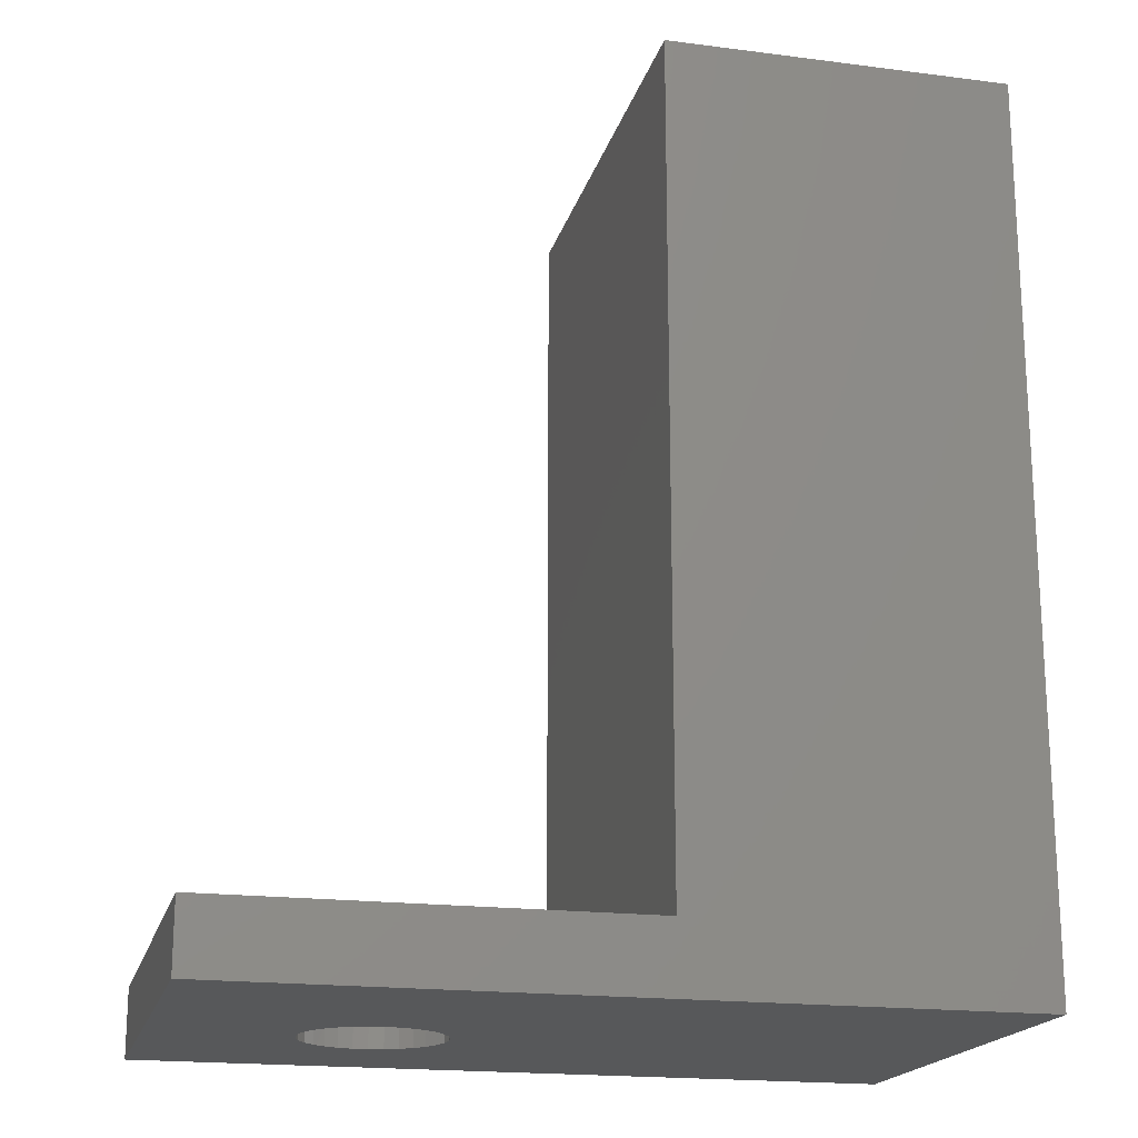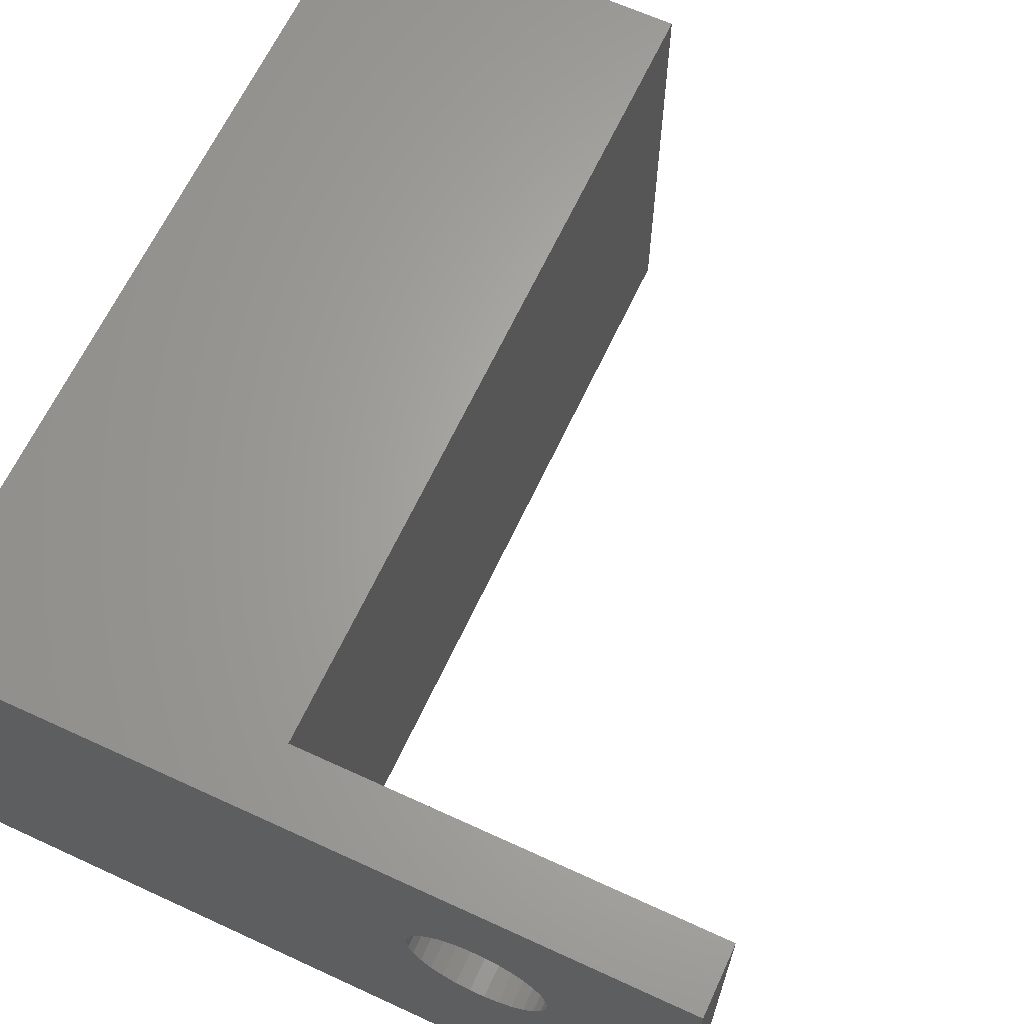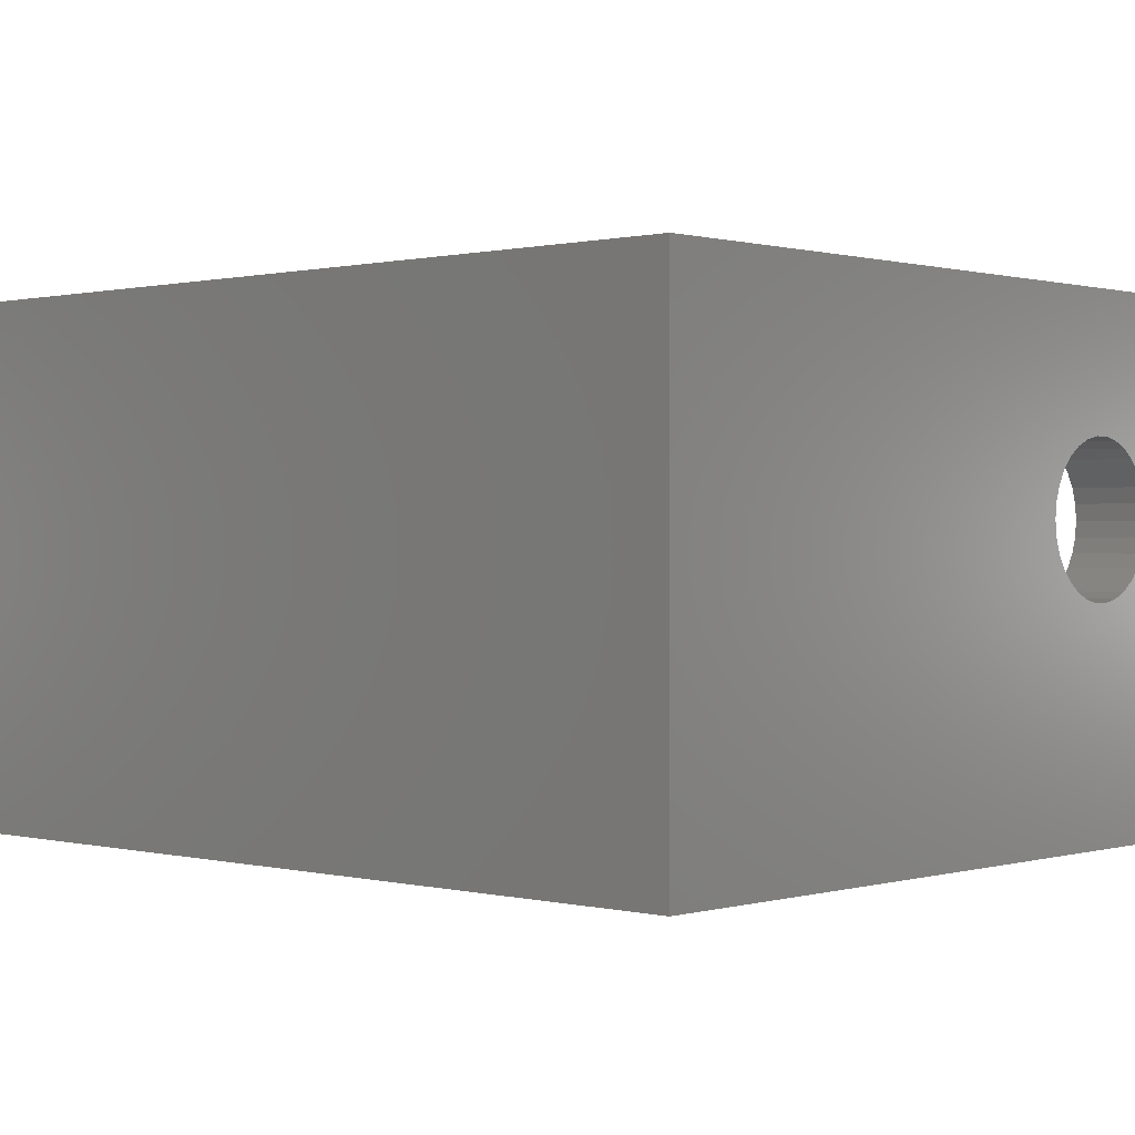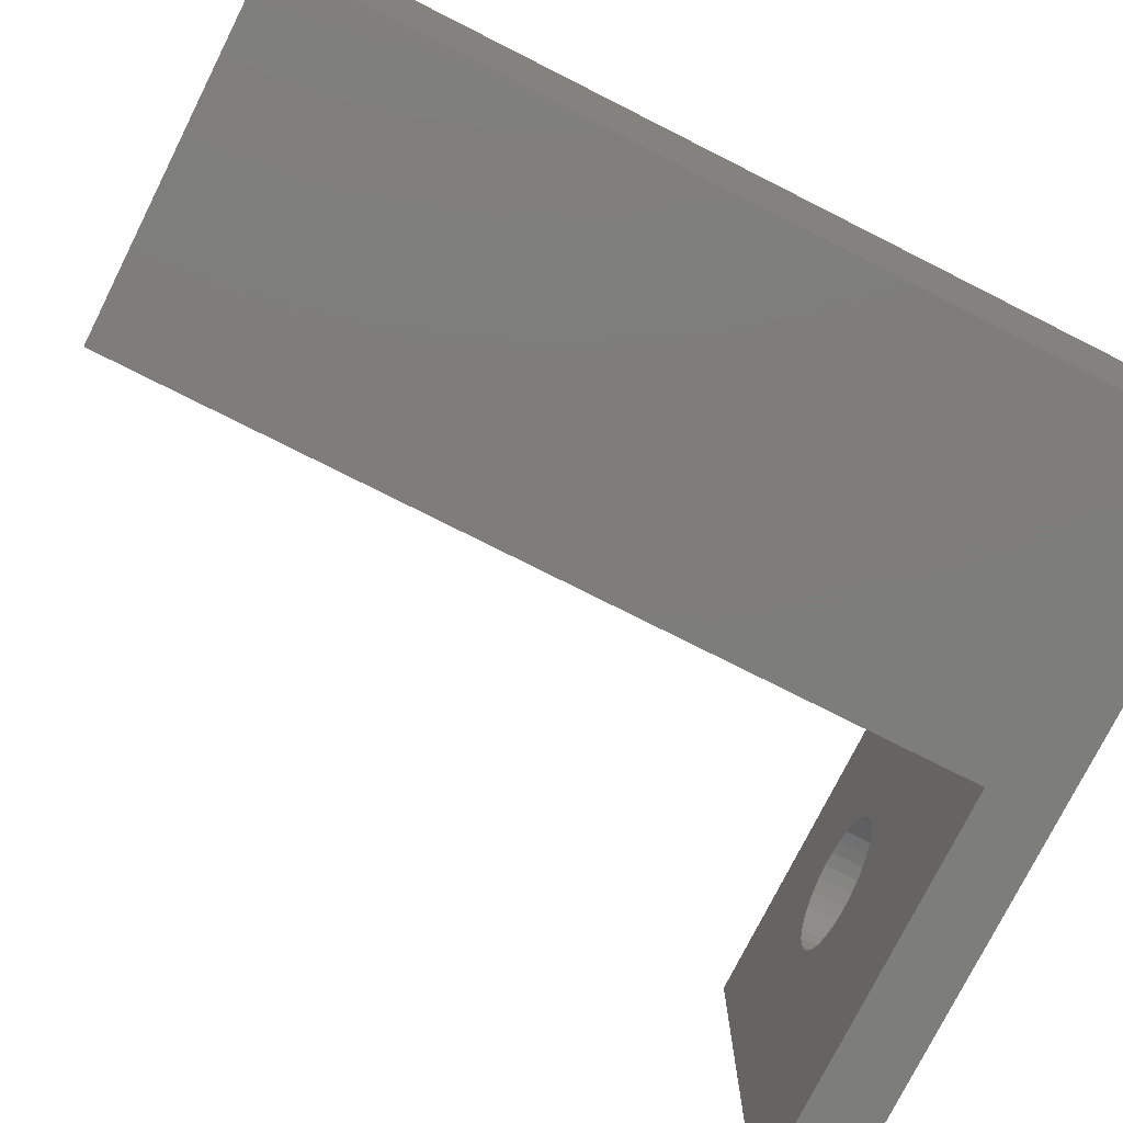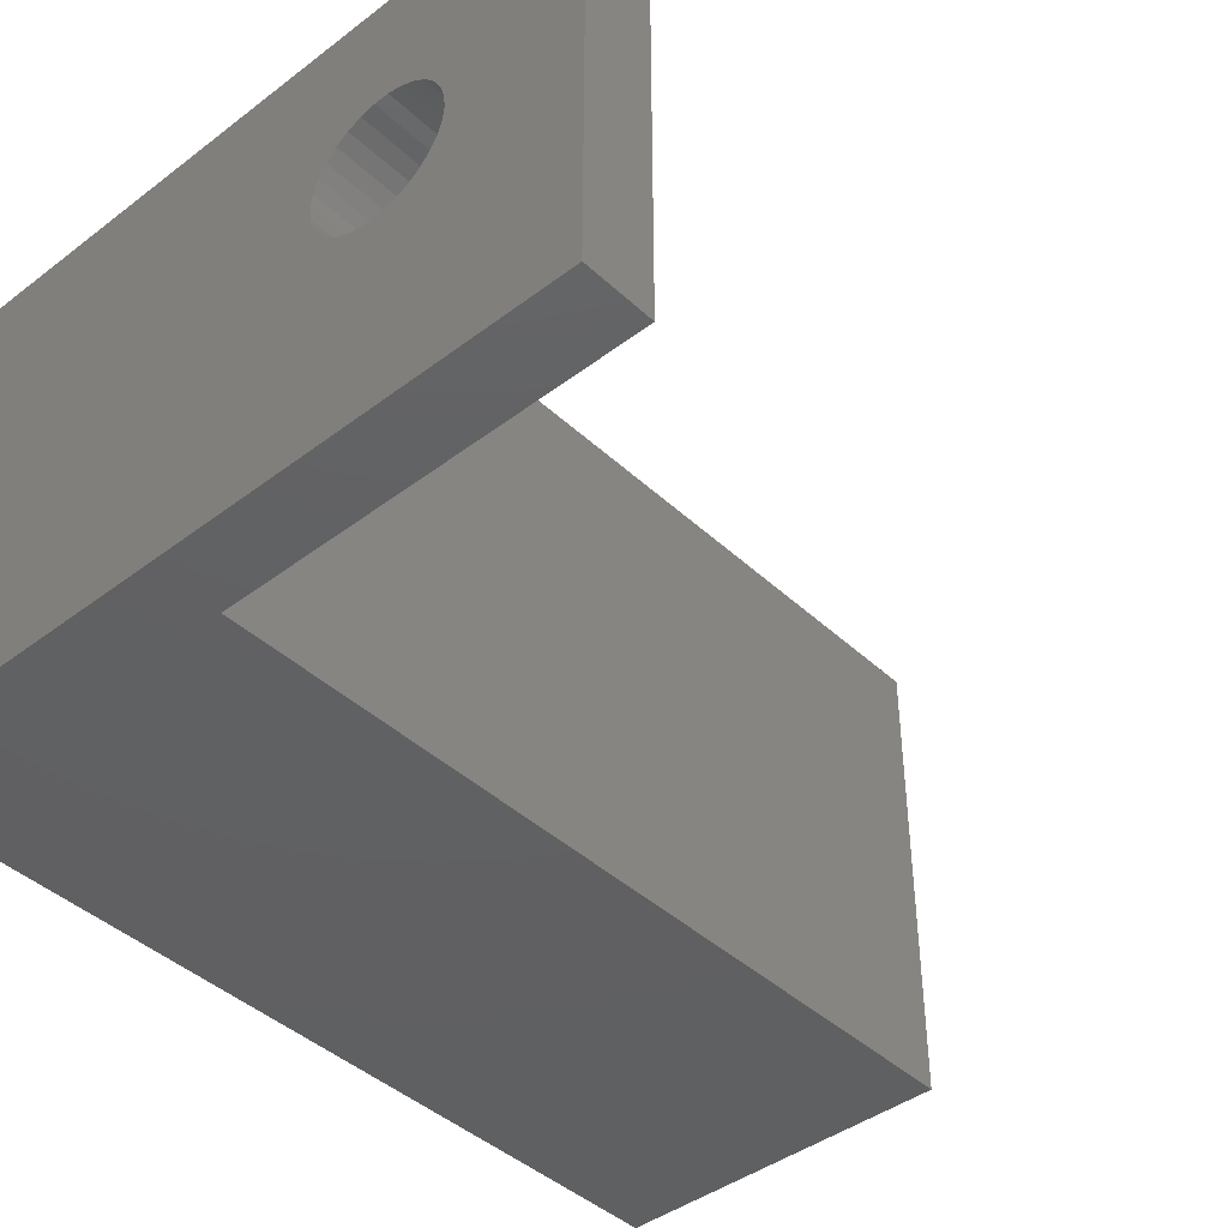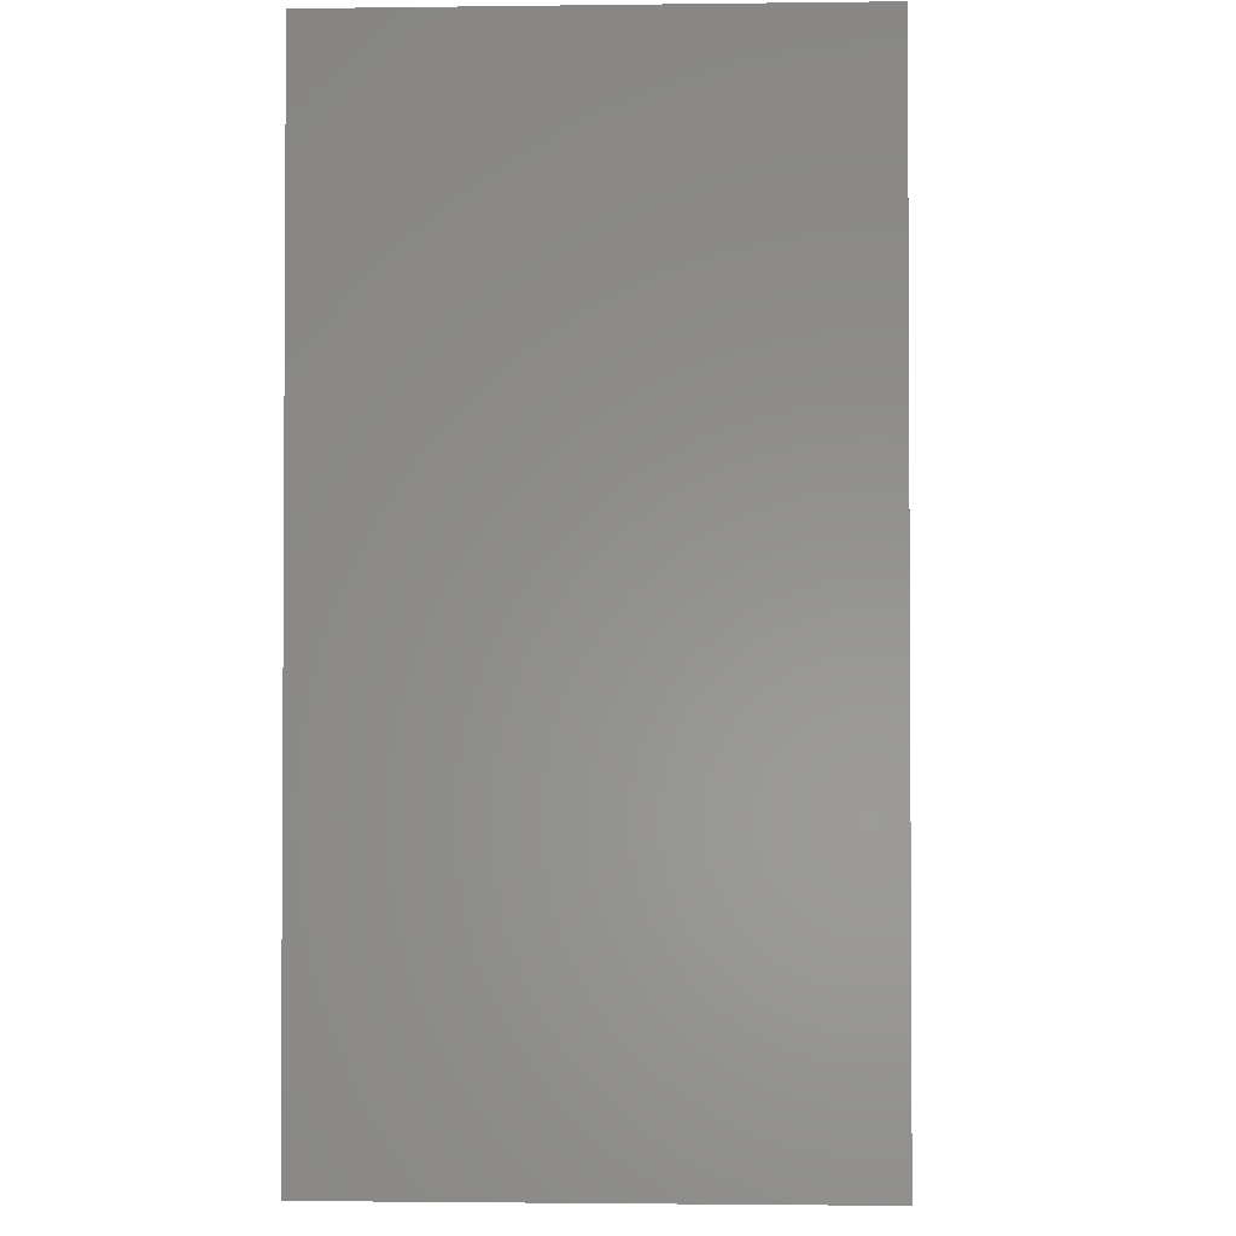
<metadata>
{"format":"stl","ext":"stl","renderer":"f3d","projection":"perspective","resolution":1024,"background":"white","views":[{"elev":-18.8,"azim":166.2,"up":"+Y"},{"elev":64.7,"azim":24.9,"up":"+Z"},{"elev":0.5,"azim":-47.1,"up":"+Z"},{"elev":-76.9,"azim":-116.7,"up":"+Z"},{"elev":-42.4,"azim":42.2,"up":"+Z"},{"elev":-2.1,"azim":-87.4,"up":"+Y"}]}
</metadata>
<code>
# stl→obj: 72 verts, 144 faces
v 10 2 13.6
v 10 26 0
v 10 26 13.6
v 10 2 0
v 0 26 13.6
v 22 0 13.6
v 22 2 13.6
v 0 0 13.6
v 22 2 0
v 22 0 0
v 16.21 2 10.02
v 16.63 2 9.931
v 17.02 2 9.758
v 17.36 2 9.509
v 17.64 2 9.193
v 17.85 2 8.826
v 17.99 2 8.422
v 18.03 2 8
v 17.99 2 7.578
v 17.85 2 7.174
v 16.21 2 5.981
v 15.79 2 5.981
v 16.63 2 6.069
v 17.02 2 6.242
v 17.36 2 6.491
v 17.64 2 6.807
v 15.79 2 10.02
v 15.37 2 9.931
v 14.98 2 9.758
v 14.64 2 9.509
v 14.36 2 9.193
v 14.15 2 8.826
v 14.01 2 8.422
v 13.97 2 8
v 14.01 2 7.578
v 14.15 2 7.174
v 14.36 2 6.807
v 15.37 2 6.069
v 14.98 2 6.242
v 14.64 2 6.491
v 0 0 0
v 0 26 0
v 15.37 0 9.931
v 15.79 0 10.02
v 14.98 0 9.758
v 14.64 0 9.509
v 14.36 0 9.193
v 14.15 0 8.826
v 14.01 0 8.422
v 13.97 0 8
v 14.01 0 7.578
v 14.15 0 7.174
v 14.36 0 6.807
v 14.64 0 6.491
v 15.37 0 6.069
v 15.79 0 5.981
v 14.98 0 6.242
v 16.21 0 10.02
v 16.63 0 9.931
v 17.02 0 9.758
v 17.36 0 9.509
v 17.64 0 9.193
v 17.85 0 8.826
v 17.99 0 8.422
v 18.03 0 8
v 17.99 0 7.578
v 17.85 0 7.174
v 17.64 0 6.807
v 16.21 0 5.981
v 17.36 0 6.491
v 17.02 0 6.242
v 16.63 0 6.069
f 1 2 3
f 2 1 4
f 3 5 1
f 1 6 7
f 1 8 6
f 8 1 5
f 6 9 7
f 9 6 10
f 7 11 1
f 7 12 11
f 7 13 12
f 7 14 13
f 7 15 14
f 7 16 15
f 7 17 16
f 7 18 17
f 7 19 18
f 9 19 7
f 19 9 20
f 21 9 22
f 23 9 21
f 24 9 23
f 25 9 24
f 26 9 25
f 20 9 26
f 27 1 11
f 28 1 27
f 29 1 28
f 30 1 29
f 31 1 30
f 32 1 31
f 33 1 32
f 34 1 33
f 35 1 34
f 4 35 36
f 4 36 37
f 4 22 9
f 22 4 38
f 38 4 39
f 35 4 1
f 40 4 37
f 39 4 40
f 10 4 9
f 41 4 10
f 42 4 41
f 4 42 2
f 43 6 8
f 6 43 44
f 8 45 43
f 8 46 45
f 8 47 46
f 8 48 47
f 8 49 48
f 8 50 49
f 8 51 50
f 41 51 8
f 51 41 52
f 52 41 53
f 53 41 54
f 55 10 56
f 10 55 41
f 57 41 55
f 54 41 57
f 58 6 44
f 59 6 58
f 60 6 59
f 61 6 60
f 62 6 61
f 63 6 62
f 64 6 63
f 65 6 64
f 66 6 65
f 10 66 67
f 10 67 68
f 56 10 69
f 66 10 6
f 70 10 68
f 71 10 70
f 72 10 71
f 69 10 72
f 66 18 19
f 18 66 65
f 50 35 34
f 35 50 51
f 22 69 21
f 69 22 56
f 24 70 25
f 70 24 71
f 53 40 37
f 40 53 54
f 39 55 38
f 55 39 57
f 68 20 26
f 20 68 67
f 67 19 20
f 19 67 66
f 70 26 25
f 26 70 68
f 21 72 23
f 72 21 69
f 23 71 24
f 71 23 72
f 52 37 36
f 37 52 53
f 51 36 35
f 36 51 52
f 40 57 39
f 57 40 54
f 38 56 22
f 56 38 55
f 65 17 18
f 17 65 64
f 49 34 33
f 34 49 50
f 43 27 44
f 27 43 28
f 59 13 60
f 13 59 12
f 48 33 32
f 33 48 49
f 47 32 31
f 32 47 48
f 45 28 43
f 28 45 29
f 60 14 61
f 14 60 13
f 64 16 17
f 16 64 63
f 63 15 16
f 15 63 62
f 58 12 59
f 12 58 11
f 62 14 15
f 14 62 61
f 44 11 58
f 11 44 27
f 46 31 30
f 31 46 47
f 46 29 45
f 29 46 30
f 41 5 42
f 5 41 8
f 2 5 3
f 5 2 42

</code>
